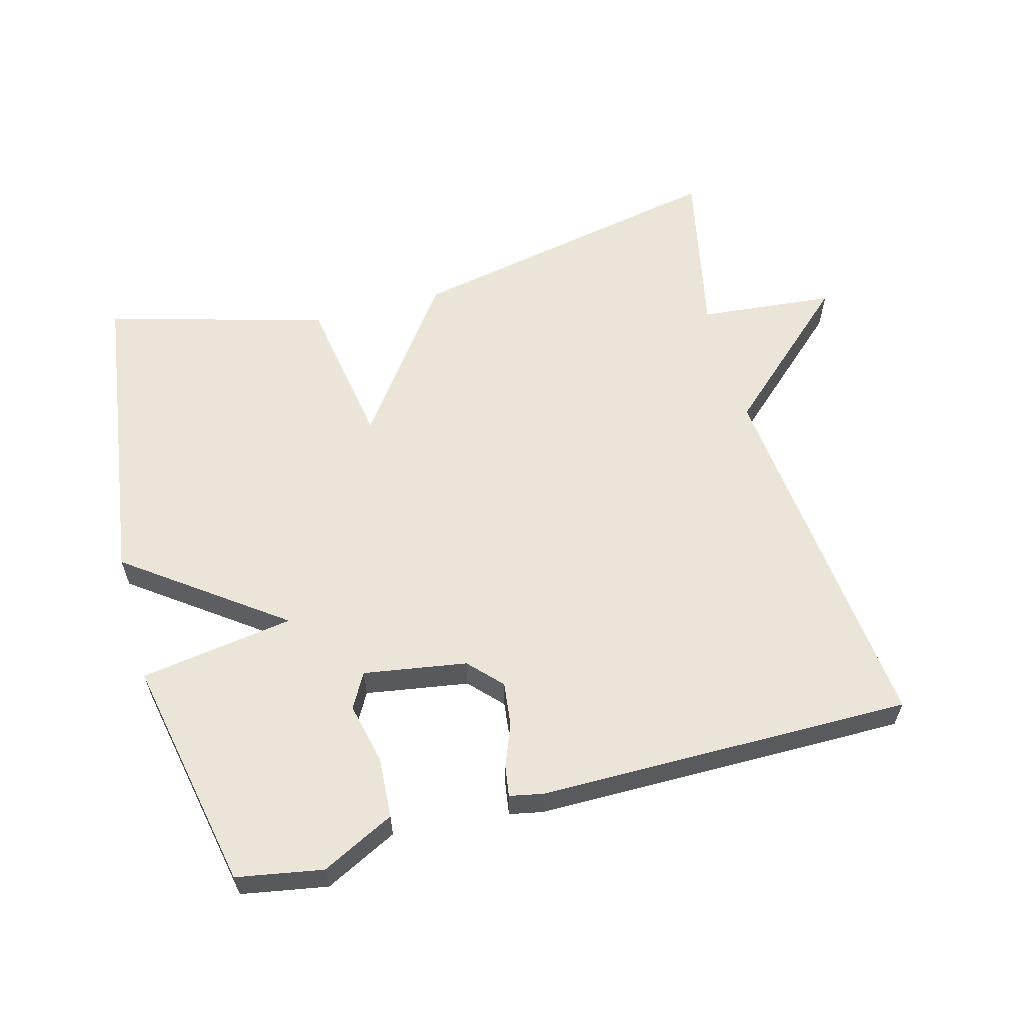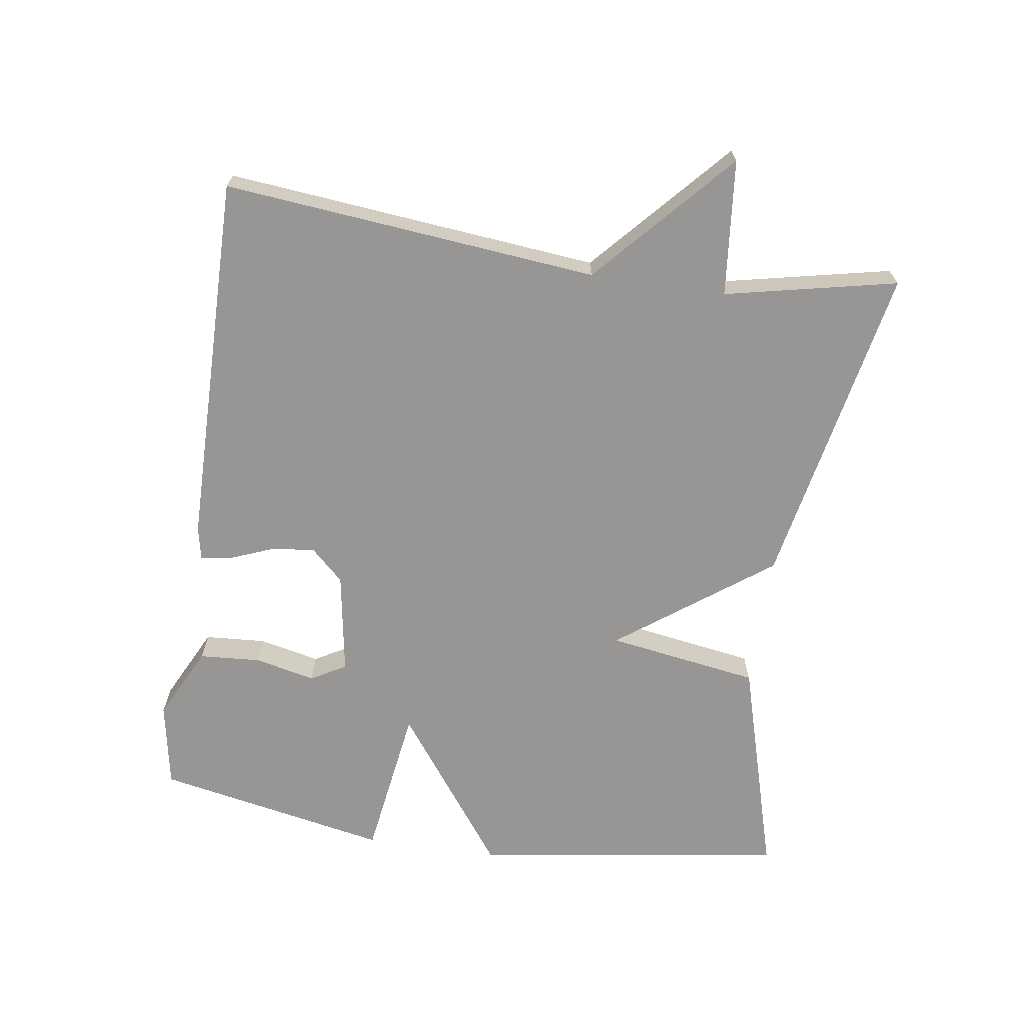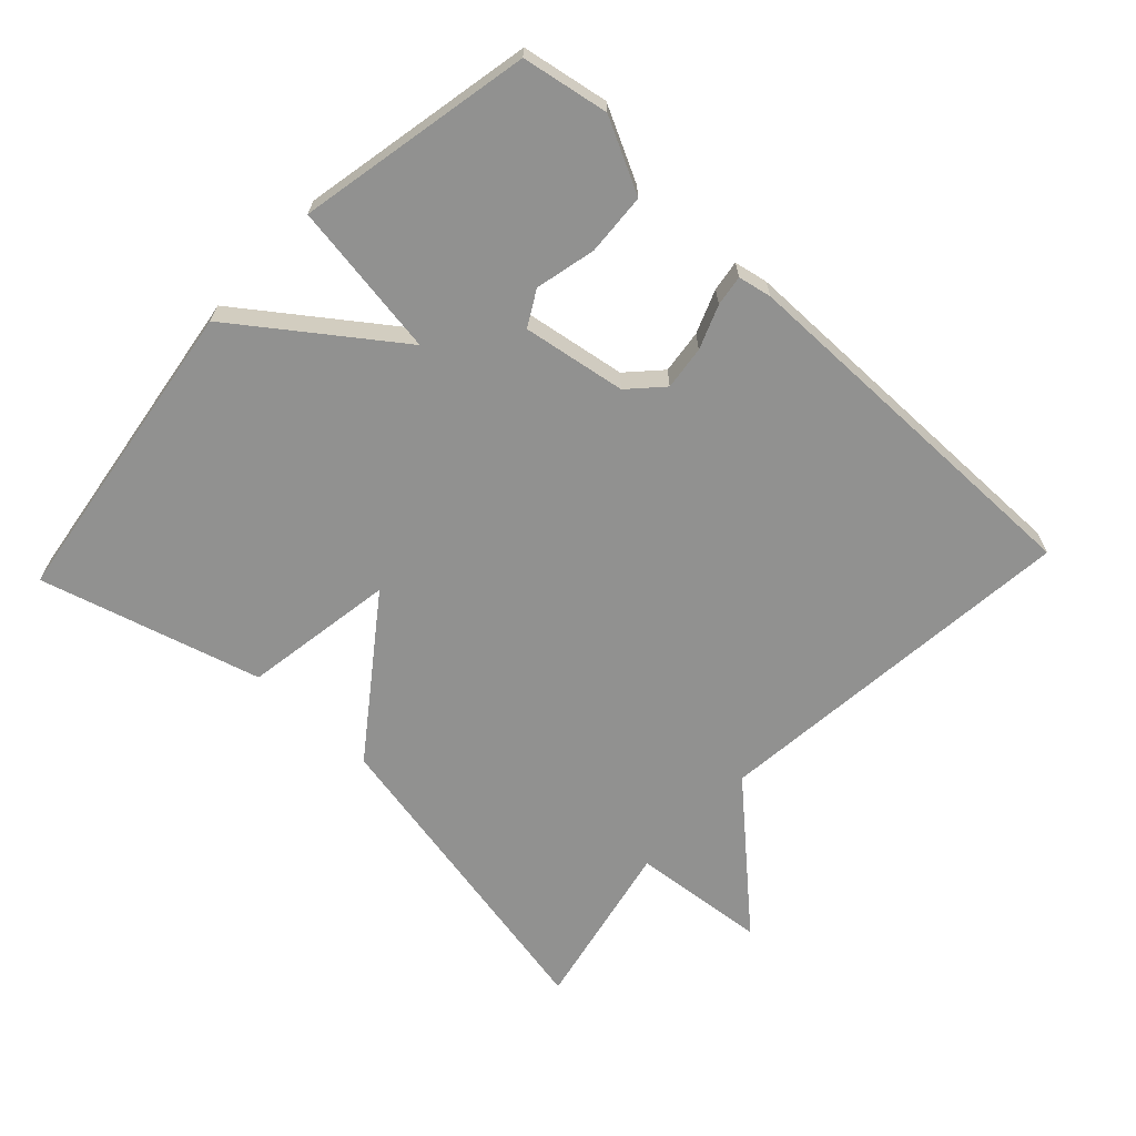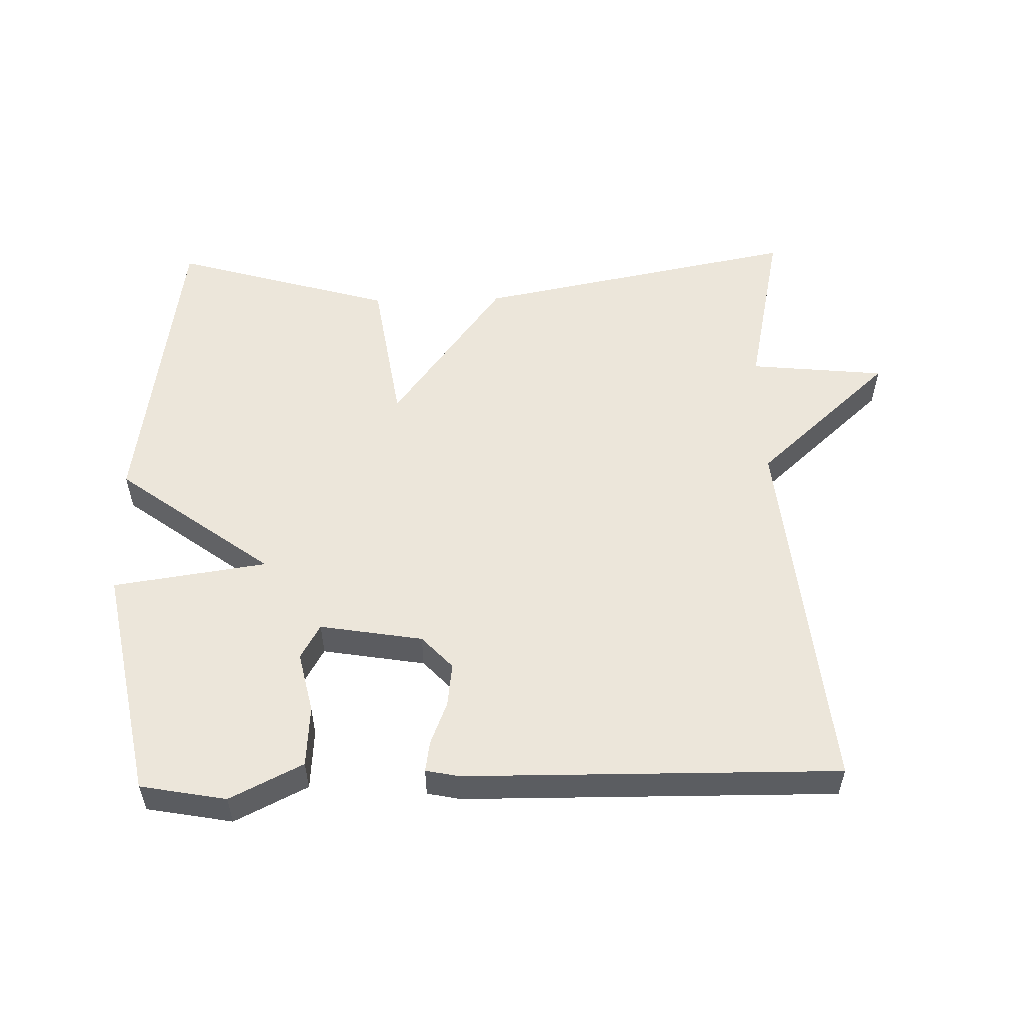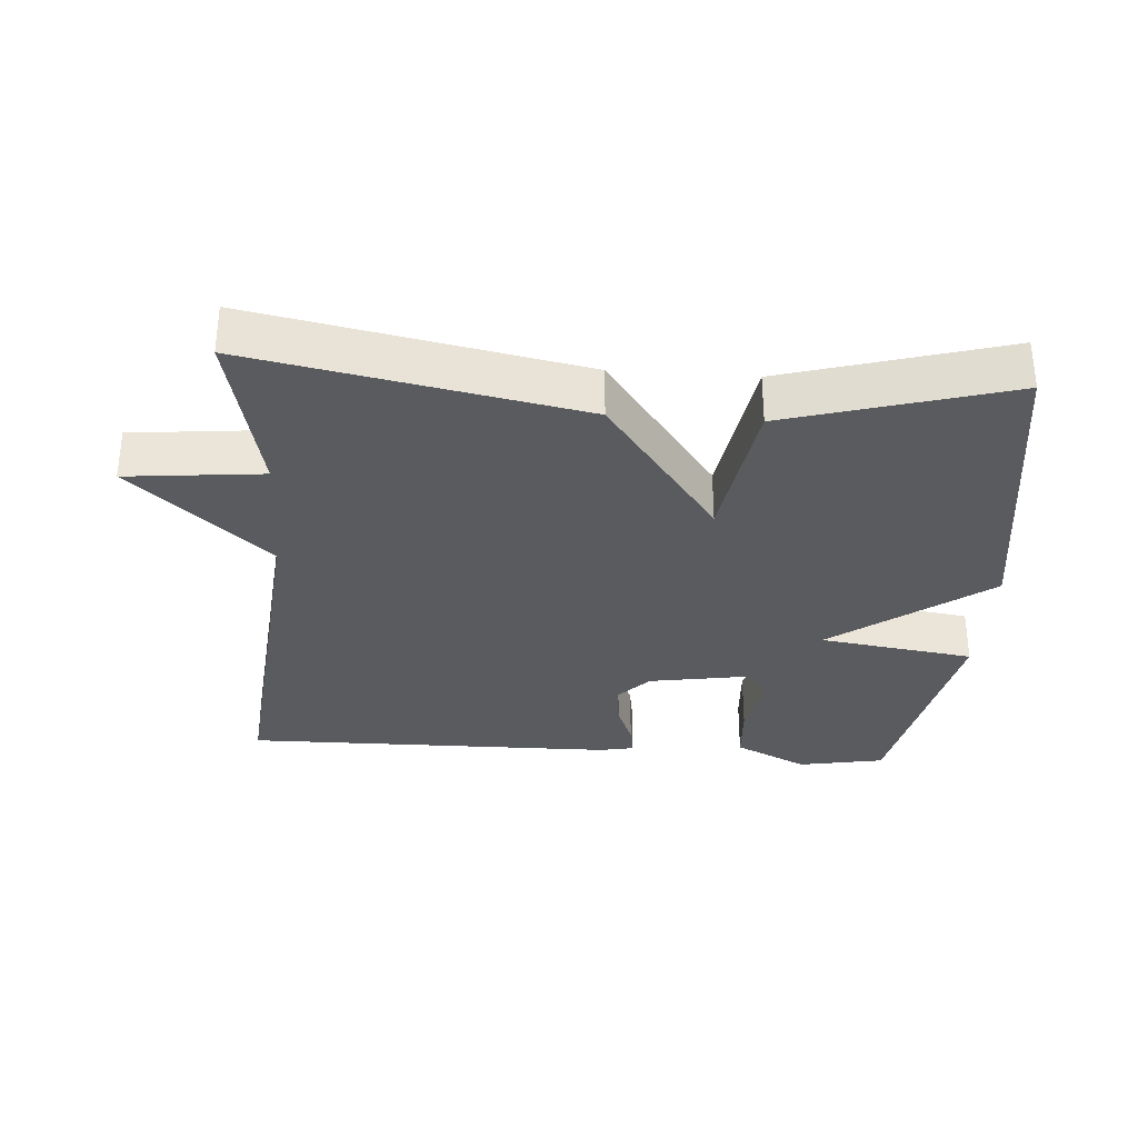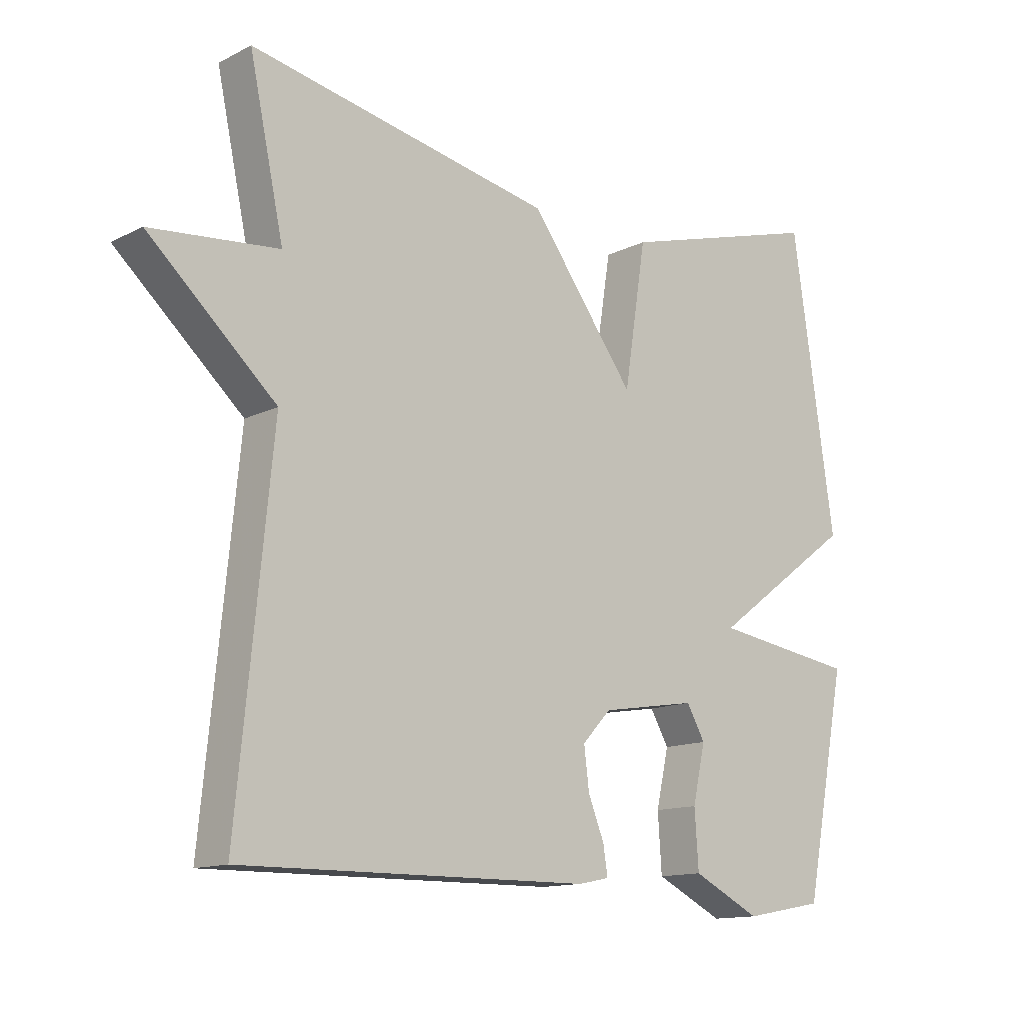
<metadata>
{"format":"obj","ext":"obj","renderer":"f3d","projection":"perspective","resolution":1024,"background":"white","views":[{"elev":59.6,"azim":164.6,"up":"+Y"},{"elev":-67.8,"azim":-98.4,"up":"+Y"},{"elev":-65.9,"azim":136.7,"up":"+Y"},{"elev":54.4,"azim":178.6,"up":"+Y"},{"elev":-32.2,"azim":-4.0,"up":"+Y"},{"elev":-13.3,"azim":-41.7,"up":"+Z"}]}
</metadata>
<code>
v -0.5 0.07 -0.5
v -0.446 0.07 0.048
v -0.645 0.07 0.228
v -0.446 0.07 0.248
v -0.5 0.07 0.5
v -0.023 0.07 0.407
v 0.142 0.07 0.184
v 0.177 0.07 0.407
v 0.5 0.07 0.5
v 0.567 0.07 0.042
v 0.341 0.07 -0.125
v 0.567 0.07 -0.158
v 0.5 0.07 -0.5
v 0.374 0.07 -0.523
v 0.267 0.07 -0.47
v 0.261 0.07 -0.38
v 0.281 0.07 -0.291
v 0.252 0.07 -0.24
v 0.101 0.07 -0.265
v 0.056 0.07 -0.313
v 0.064 0.07 -0.377
v 0.089 0.07 -0.44
v 0.096 0.07 -0.485
v 0.047 0.07 -0.495
v -0.5 0 -0.5
v -0.446 0 0.048
v -0.645 0 0.228
v -0.446 0 0.248
v -0.5 0 0.5
v -0.023 0 0.407
v 0.142 0 0.184
v 0.177 0 0.407
v 0.5 0 0.5
v 0.567 0 0.042
v 0.341 0 -0.125
v 0.567 0 -0.158
v 0.5 0 -0.5
v 0.374 0 -0.523
v 0.267 0 -0.47
v 0.261 0 -0.38
v 0.281 0 -0.291
v 0.252 0 -0.24
v 0.101 0 -0.265
v 0.056 0 -0.313
v 0.064 0 -0.377
v 0.089 0 -0.44
v 0.096 0 -0.485
v 0.047 0 -0.495
f 24 1 2
f 23 24 2
f 22 23 2
f 21 22 2
f 2 3 4
f 21 2 4
f 20 21 4
f 5 6 7
f 4 5 7
f 20 4 7
f 19 20 7
f 7 8 9
f 19 7 9
f 18 19 9
f 17 18 9
f 15 16 17
f 14 15 17
f 13 14 17
f 12 13 17
f 11 12 17
f 11 17 9
f 9 10 11
f 26 25 48
f 26 48 47
f 26 47 46
f 26 46 45
f 28 27 26
f 28 26 45
f 28 45 44
f 31 30 29
f 31 29 28
f 31 28 44
f 31 44 43
f 33 32 31
f 33 31 43
f 33 43 42
f 33 42 41
f 41 40 39
f 41 39 38
f 41 38 37
f 41 37 36
f 41 36 35
f 33 41 35
f 35 34 33
f 1 25 26 2
f 2 26 27 3
f 3 27 28 4
f 4 28 29 5
f 5 29 30 6
f 6 30 31 7
f 7 31 32 8
f 8 32 33 9
f 9 33 34 10
f 10 34 35 11
f 11 35 36 12
f 12 36 37 13
f 13 37 38 14
f 14 38 39 15
f 15 39 40 16
f 16 40 41 17
f 17 41 42 18
f 18 42 43 19
f 19 43 44 20
f 20 44 45 21
f 21 45 46 22
f 22 46 47 23
f 23 47 48 24
f 24 48 25 1

</code>
